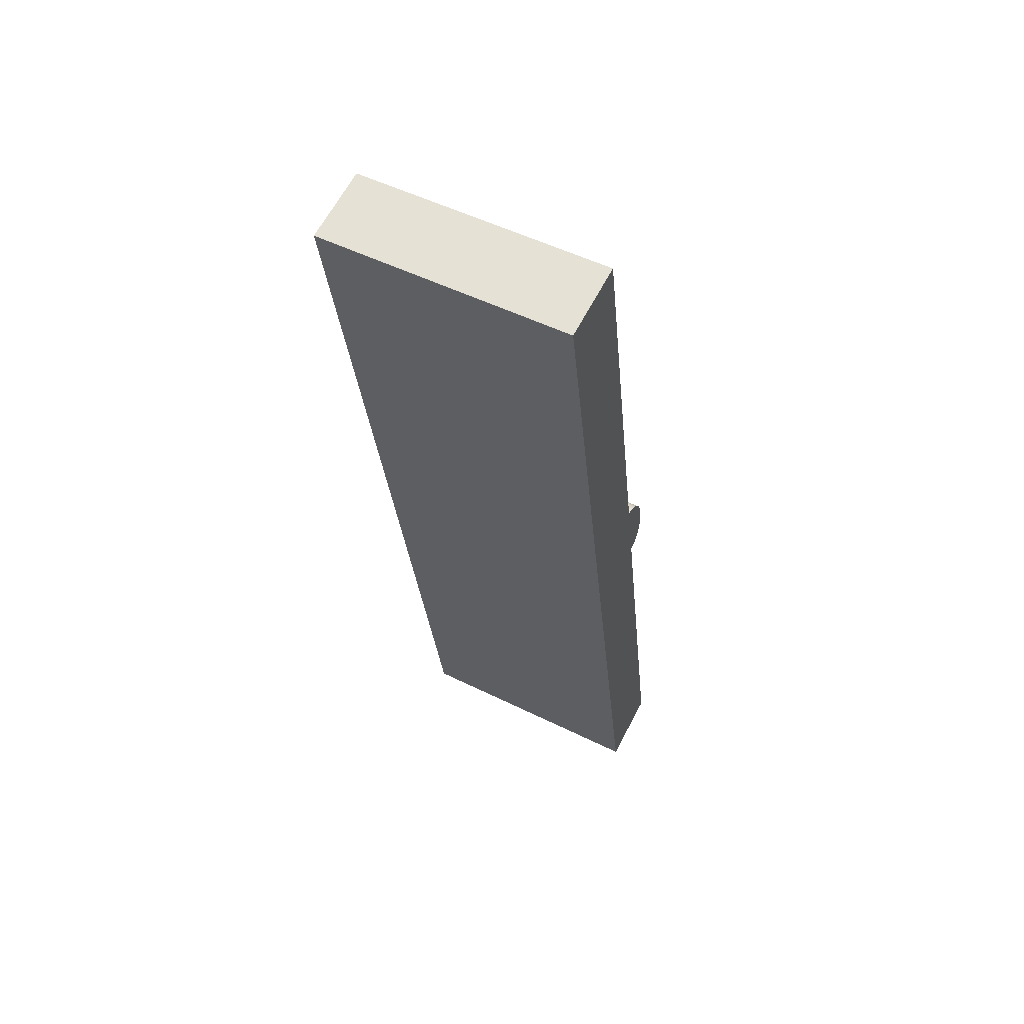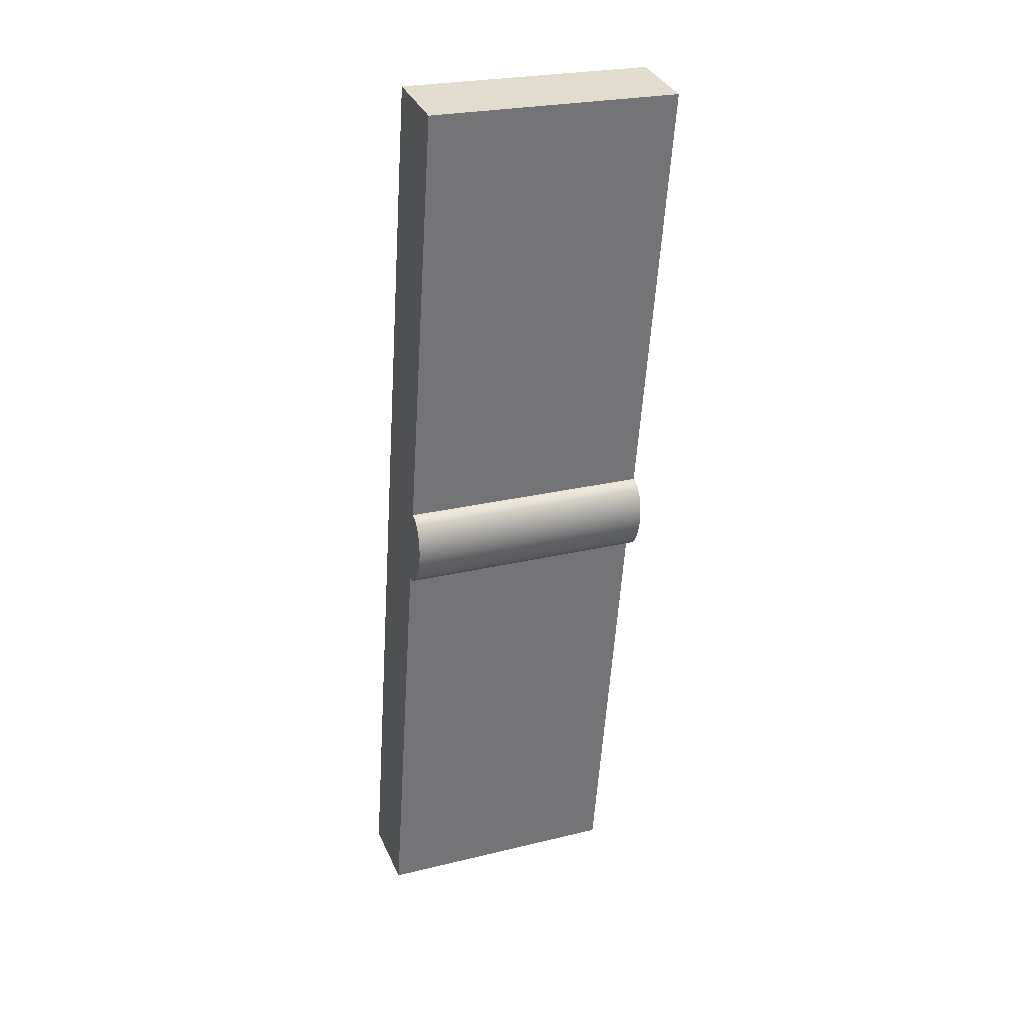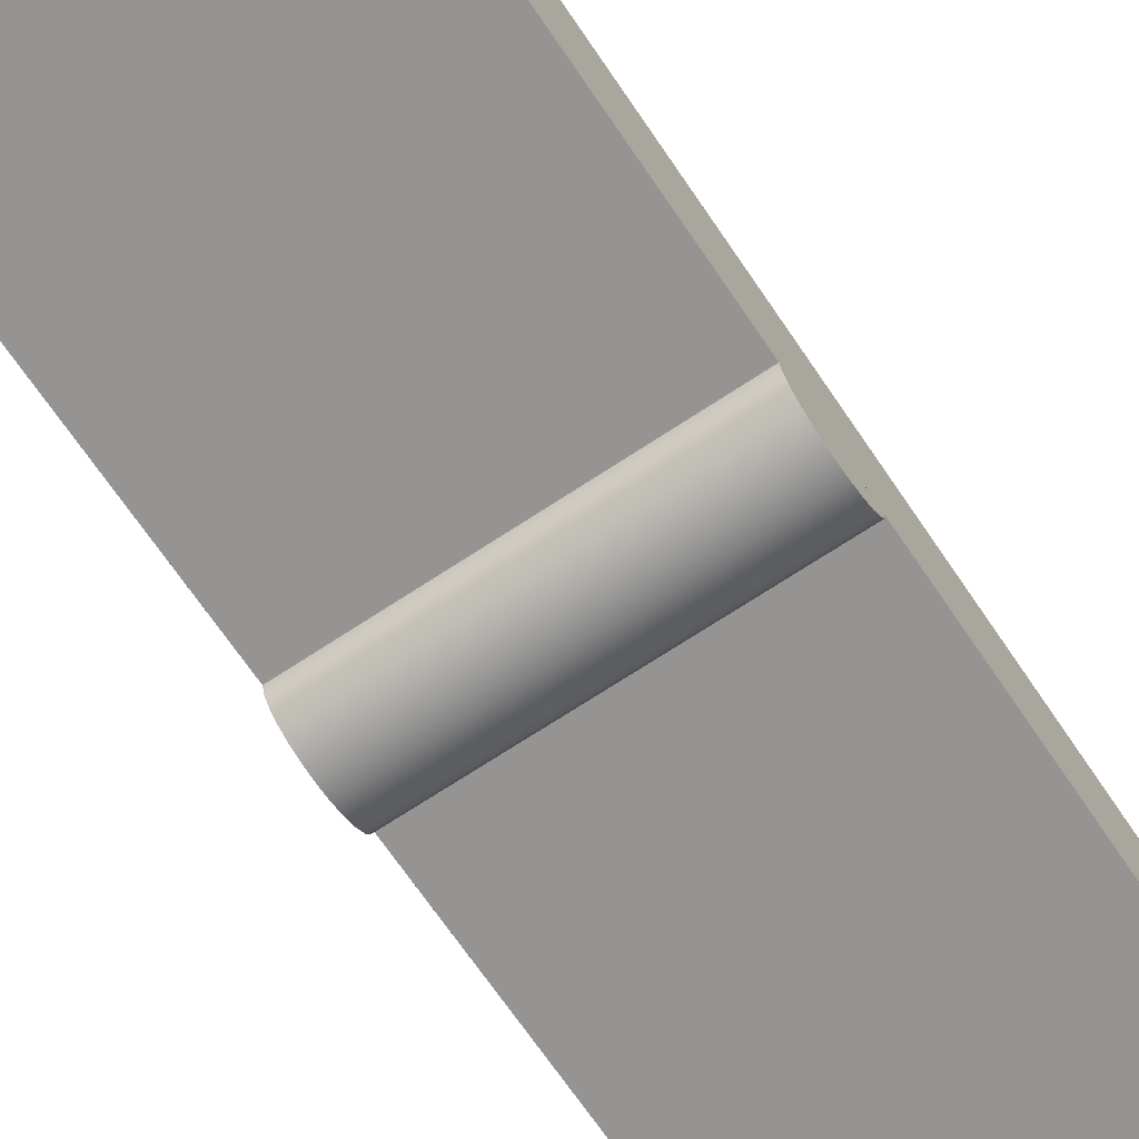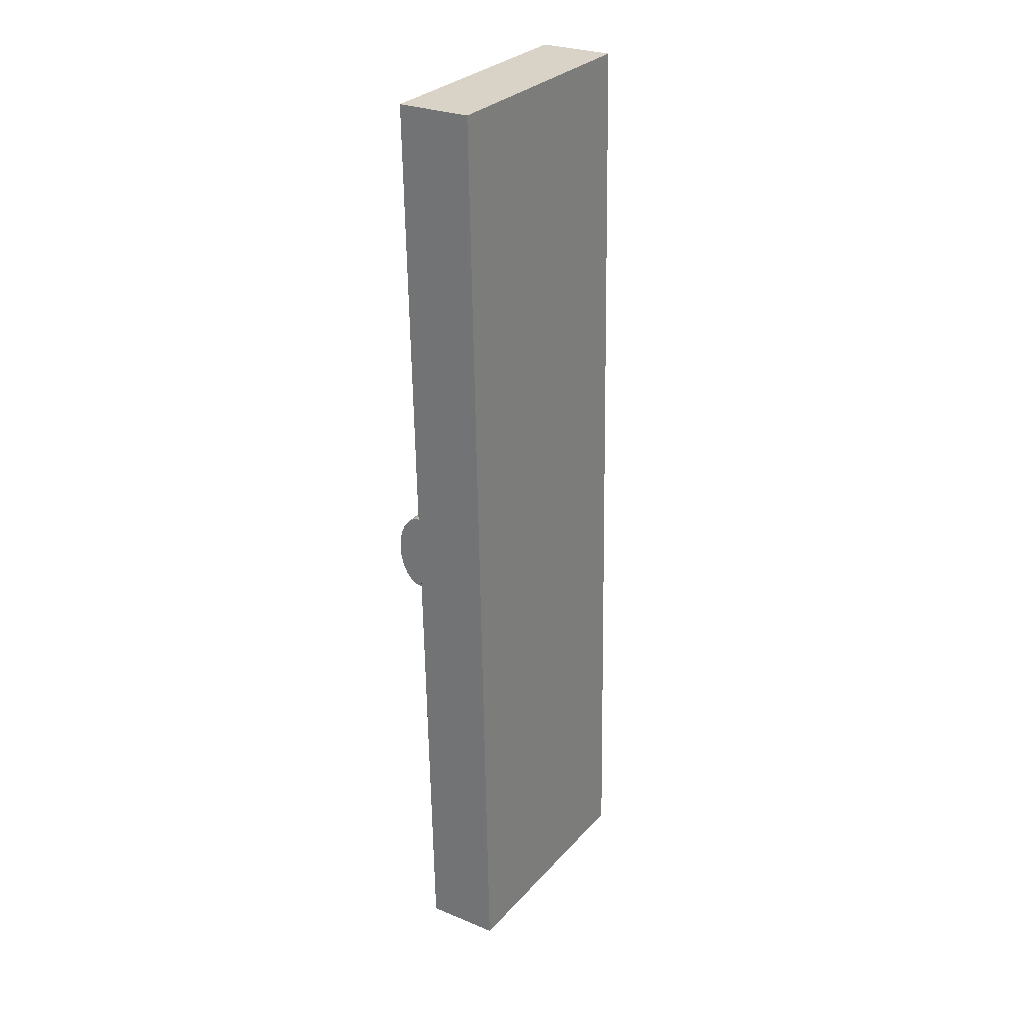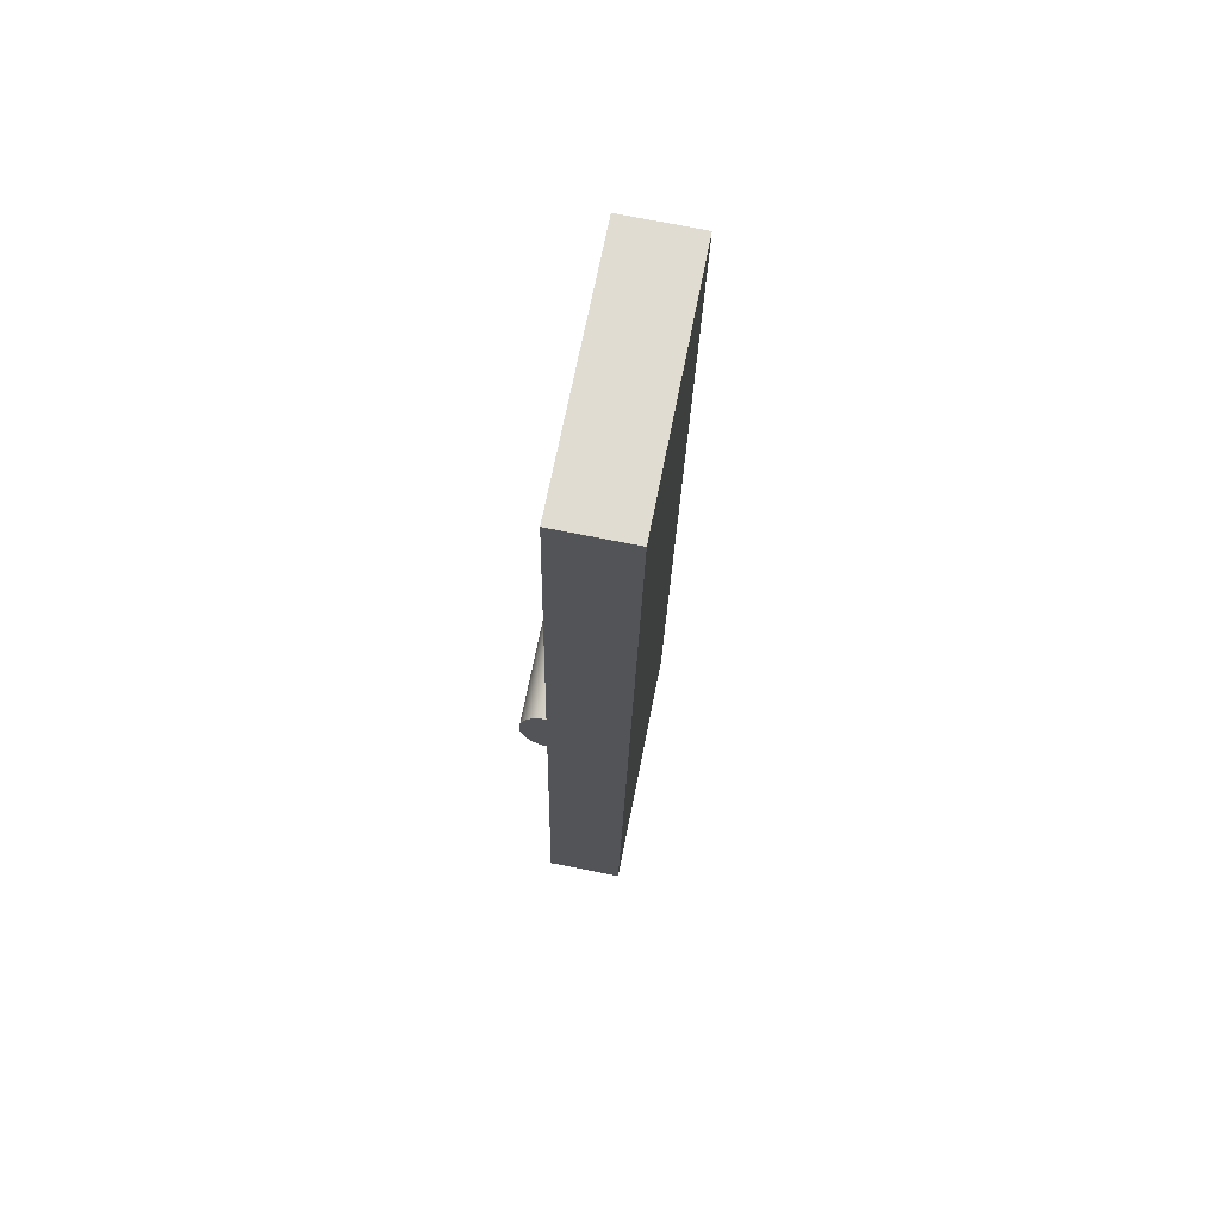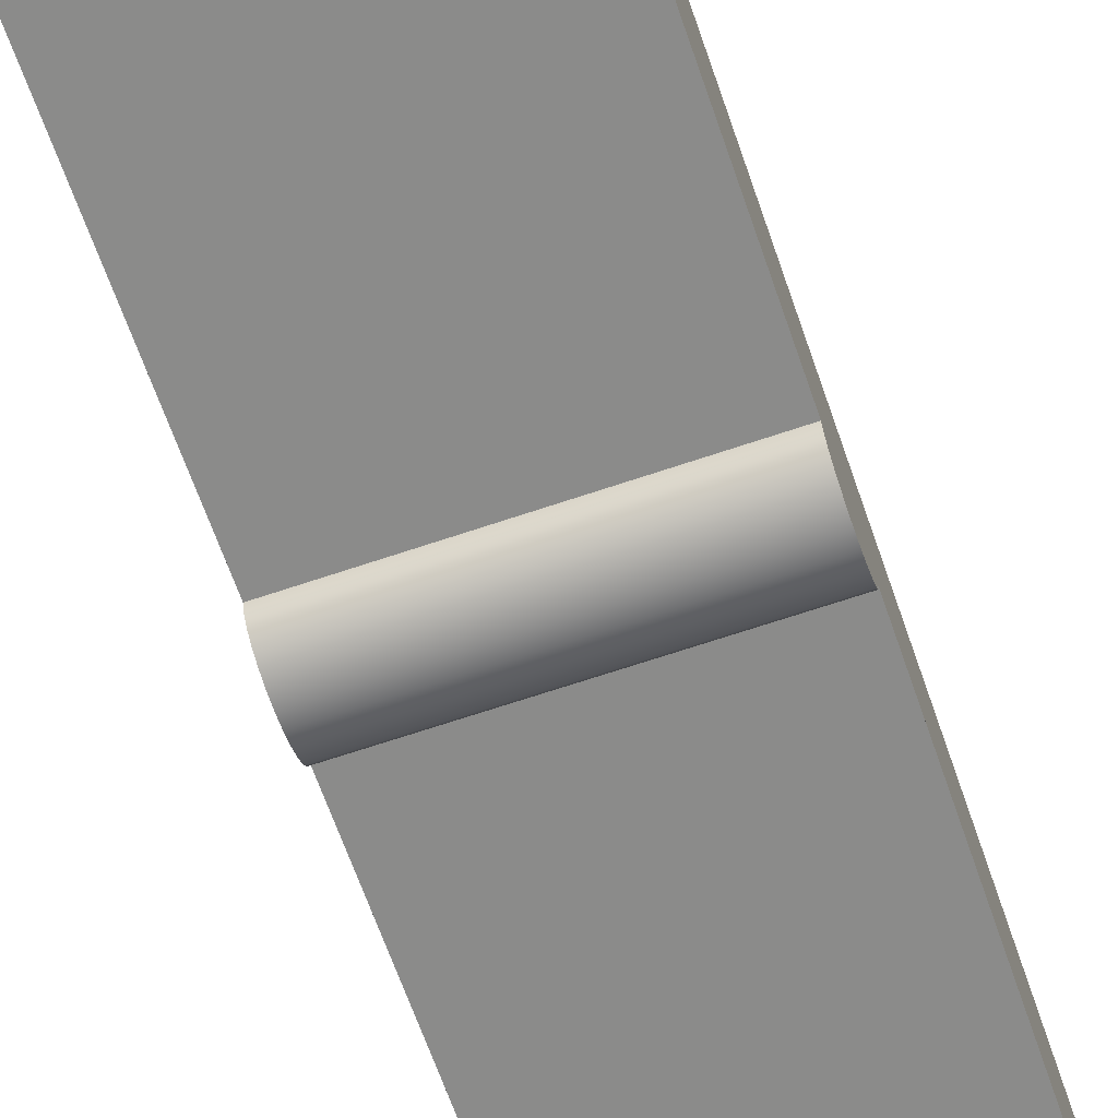
<metadata>
{"format":"obj","ext":"obj","renderer":"f3d","projection":"perspective","resolution":1024,"background":"white","views":[{"elev":61.8,"azim":-152.8,"up":"+Z"},{"elev":36.9,"azim":-22.1,"up":"+Z"},{"elev":-68.3,"azim":-141.8,"up":"+Y"},{"elev":23.3,"azim":122.3,"up":"+Z"},{"elev":64.5,"azim":100.6,"up":"+Z"},{"elev":-65.2,"azim":-156.6,"up":"+Y"}]}
</metadata>
<code>
o Component_4_2/Component_4/mesh44/mesh44-geometry#mesh44-geometry
v -0.6932 -0.5084 0.1622
v -0.6739 -0.5121 0.05571
v -0.7017 -0.5118 0.05795
v -0.6654 -0.5087 0.16
v -0.7017 -0.5201 0.05823
v -0.6655 -0.5169 0.1602
v -0.6739 -0.5203 0.05599
v -0.6933 -0.5166 0.1625
v -0.6701 -0.5188 0.1037
v -0.6978 -0.5185 0.106
v -0.6971 -0.5182 0.1148
v -0.6694 -0.5185 0.1125
v -0.6978 -0.5192 0.1061
v -0.6694 -0.5192 0.1124
v -0.6701 -0.5195 0.1039
v -0.6972 -0.5189 0.1146
v -0.6978 -0.5199 0.1066
v -0.6694 -0.5199 0.112
v -0.67 -0.5202 0.1044
v -0.6972 -0.5196 0.1142
v -0.67 -0.5207 0.1051
v -0.6695 -0.5205 0.1113
v -0.6978 -0.5204 0.1073
v -0.6973 -0.5202 0.1135
v -0.6699 -0.5211 0.106
v -0.6696 -0.521 0.1104
v -0.6973 -0.5207 0.1126
v -0.6977 -0.5208 0.1082
v -0.6698 -0.5214 0.1071
v -0.6696 -0.5213 0.1093
v -0.6974 -0.521 0.1116
v -0.6976 -0.5211 0.1093
v -0.6697 -0.5214 0.1082
v -0.6975 -0.5211 0.1105
f 1 2 3
f 2 1 4
f 2 5 3
f 5 1 3
f 1 6 4
f 6 2 4
f 5 2 7
f 1 5 8
f 6 1 8
f 2 6 7
f 9 5 7
f 8 5 10
f 11 6 8
f 7 6 12
f 5 9 10
f 7 12 9
f 8 10 11
f 6 11 12
f 9 13 10
f 14 9 12
f 13 11 10
f 11 14 12
f 13 9 15
f 9 14 15
f 11 13 16
f 14 11 16
f 15 17 13
f 15 14 18
f 16 13 17
f 16 18 14
f 17 15 19
f 15 18 19
f 16 17 20
f 18 16 20
f 21 17 19
f 19 18 22
f 20 17 23
f 24 18 20
f 17 21 23
f 19 22 21
f 18 24 22
f 20 23 24
f 25 23 21
f 21 22 26
f 27 22 24
f 24 23 28
f 23 25 28
f 21 26 25
f 22 27 26
f 24 28 27
f 29 28 25
f 25 26 30
f 31 26 27
f 27 28 32
f 28 29 32
f 25 30 29
f 26 31 30
f 27 32 31
f 33 32 29
f 29 30 33
f 34 30 31
f 31 32 34
f 32 33 34
f 30 34 33
f 3 2 1
f 4 1 2
f 3 5 2
f 3 1 5
f 4 6 1
f 4 2 6
f 7 2 5
f 8 5 1
f 8 1 6
f 7 6 2
f 7 5 9
f 10 5 8
f 8 6 11
f 12 6 7
f 10 9 5
f 9 12 7
f 11 10 8
f 12 11 6
f 10 13 9
f 12 9 14
f 10 11 13
f 12 14 11
f 15 9 13
f 15 14 9
f 16 13 11
f 16 11 14
f 13 17 15
f 18 14 15
f 17 13 16
f 14 18 16
f 19 15 17
f 19 18 15
f 20 17 16
f 20 16 18
f 19 17 21
f 22 18 19
f 23 17 20
f 20 18 24
f 23 21 17
f 21 22 19
f 22 24 18
f 24 23 20
f 21 23 25
f 26 22 21
f 24 22 27
f 28 23 24
f 28 25 23
f 25 26 21
f 26 27 22
f 27 28 24
f 25 28 29
f 30 26 25
f 27 26 31
f 32 28 27
f 32 29 28
f 29 30 25
f 30 31 26
f 31 32 27
f 29 32 33
f 33 30 29
f 31 30 34
f 34 32 31
f 34 33 32
f 33 34 30

</code>
